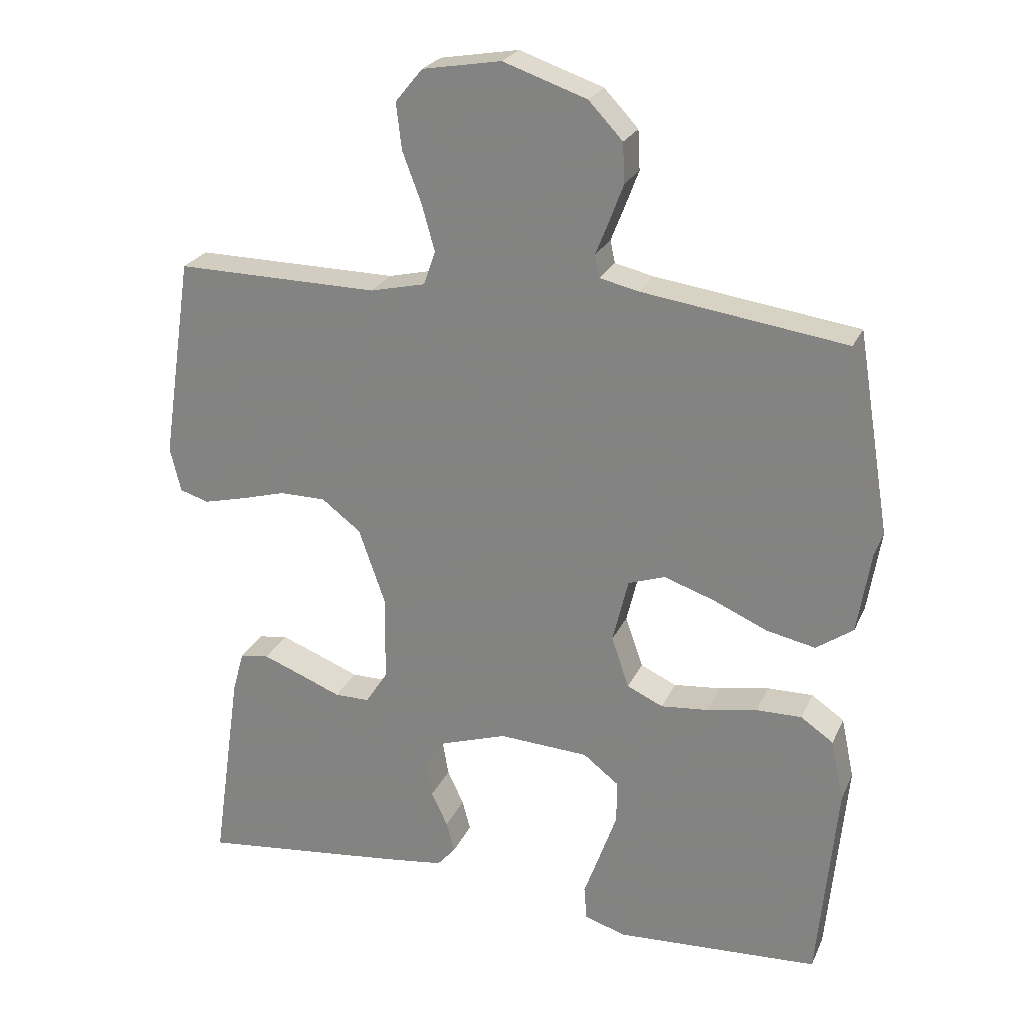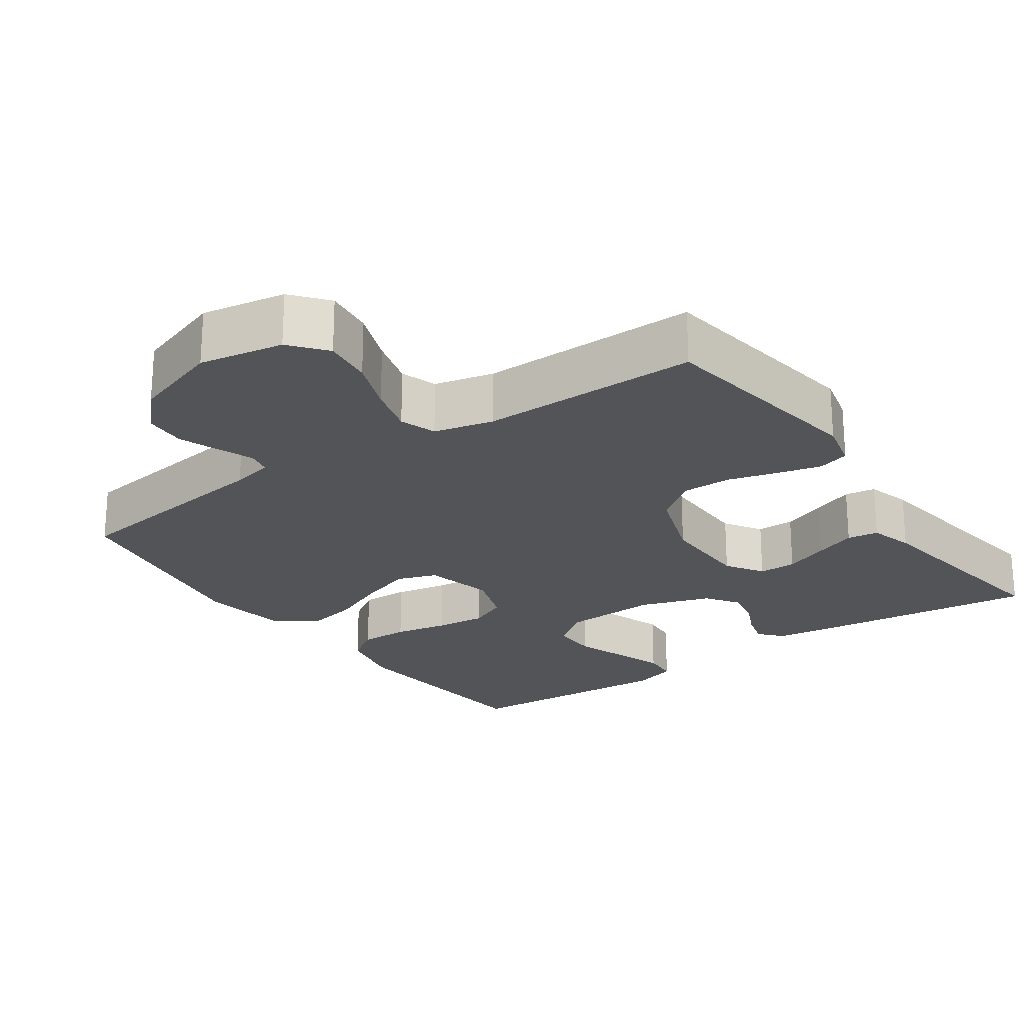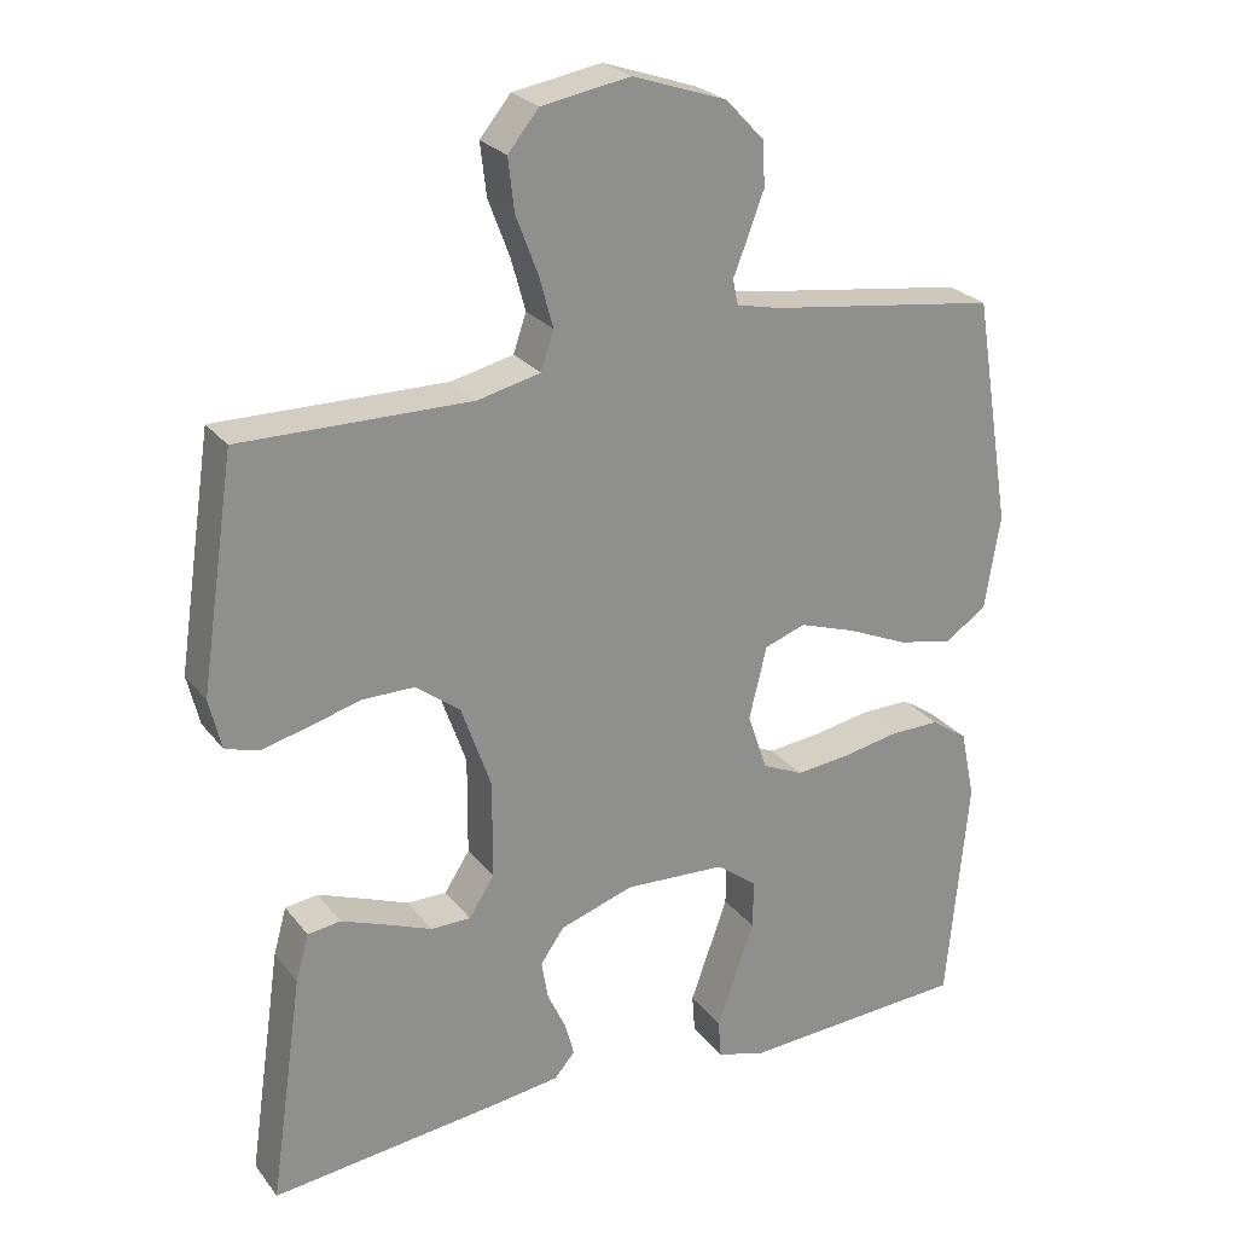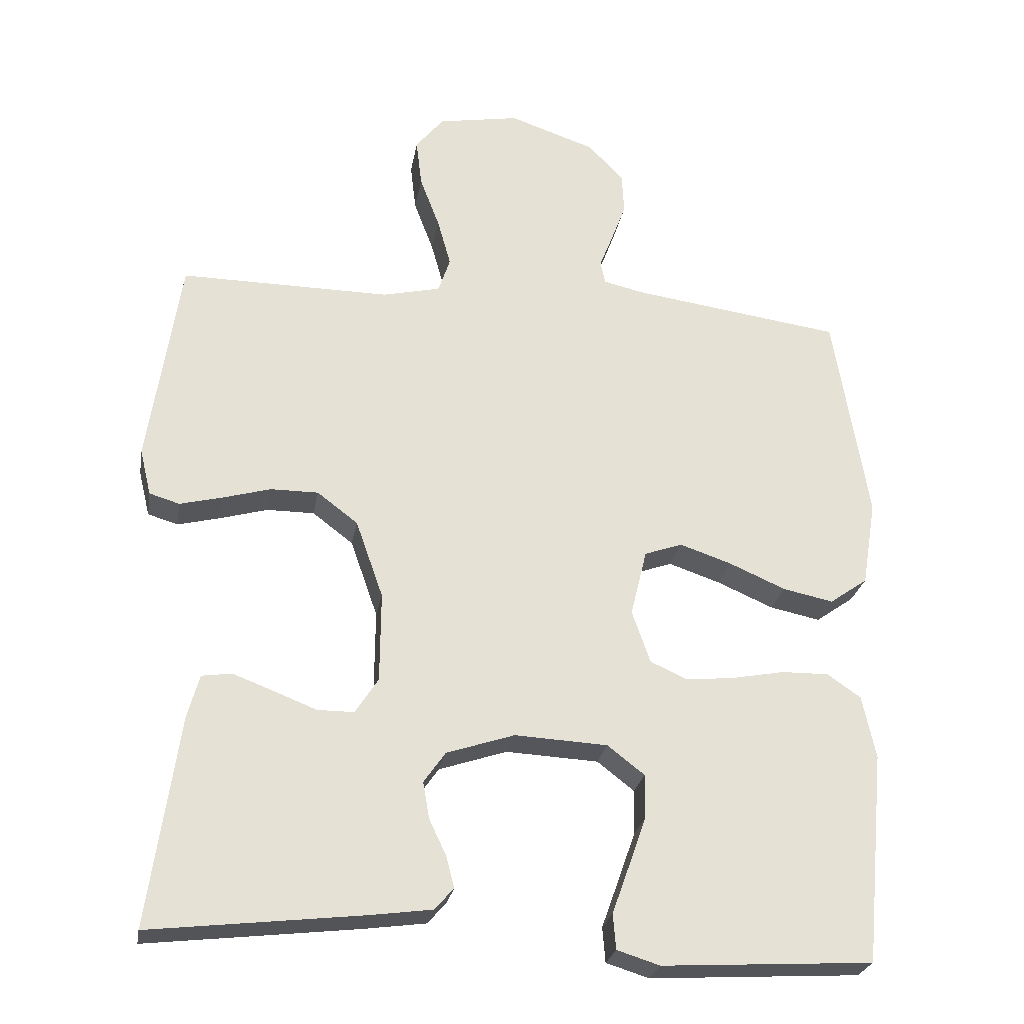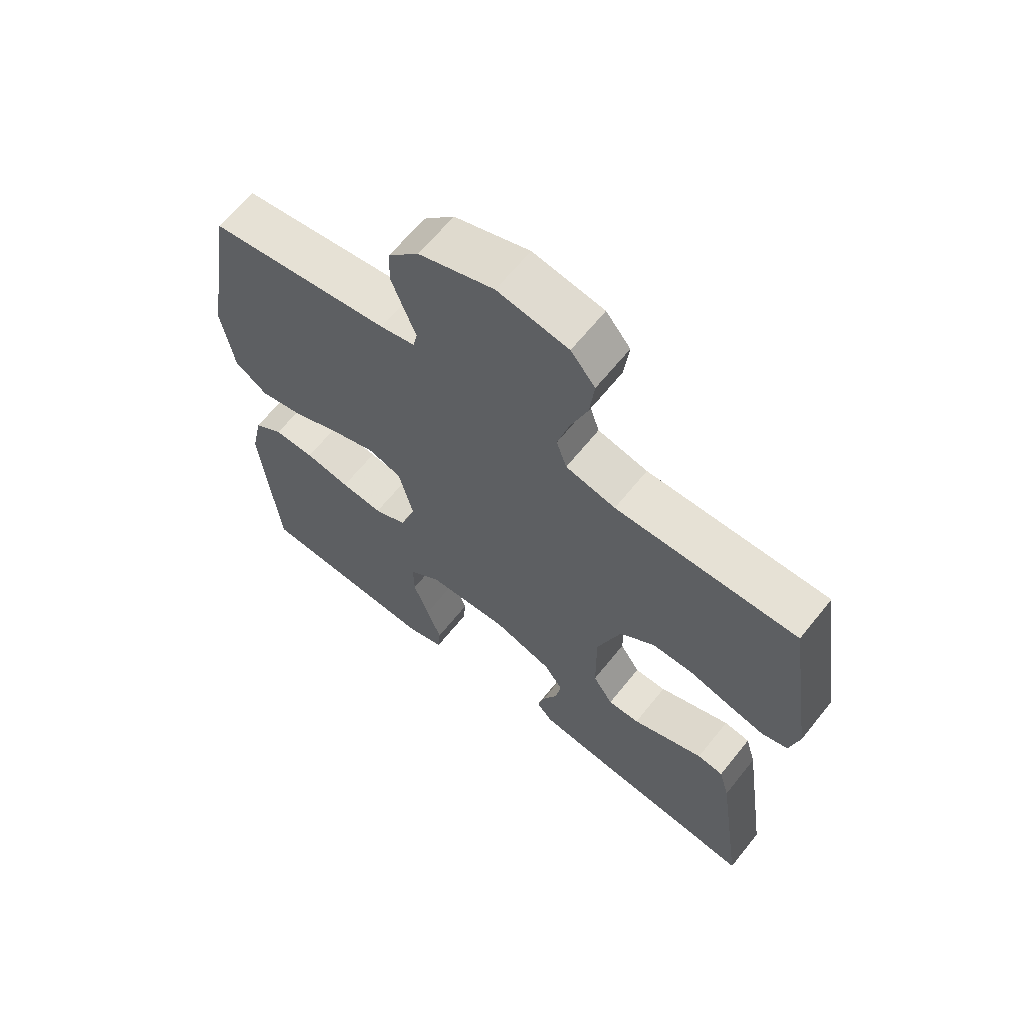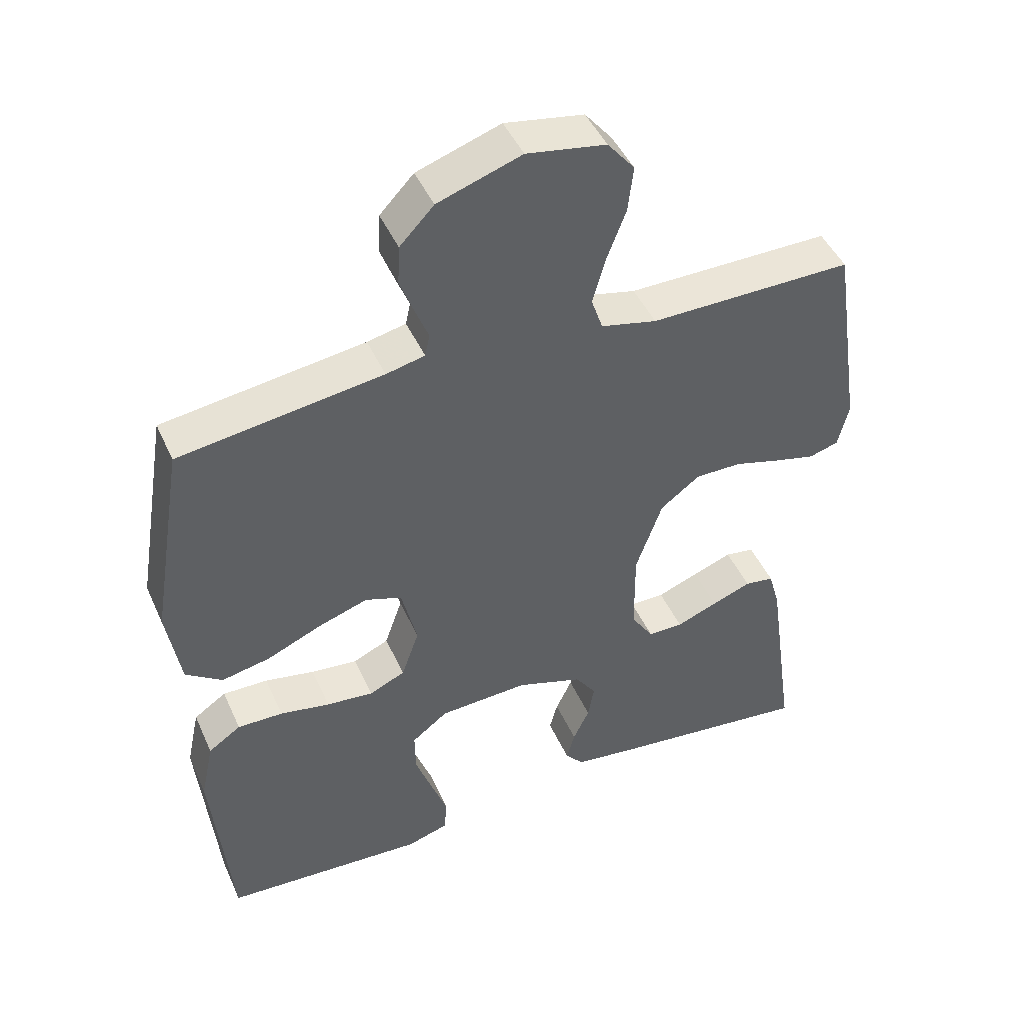
<metadata>
{"format":"obj","ext":"obj","renderer":"f3d","projection":"perspective","resolution":1024,"background":"white","views":[{"elev":24.4,"azim":-160.1,"up":"+Z"},{"elev":-22.9,"azim":34.9,"up":"+Y"},{"elev":25.2,"azim":151.4,"up":"+Z"},{"elev":-25.6,"azim":170.3,"up":"+Z"},{"elev":64.4,"azim":38.7,"up":"+Z"},{"elev":46.0,"azim":-23.3,"up":"+Z"}]}
</metadata>
<code>
v 0.5 0.07 0.5
v 0.545 0.07 0.2
v 0.529 0.07 0.134
v 0.486 0.07 0.121
v 0.425 0.07 0.136
v 0.357 0.07 0.155
v 0.289 0.07 0.155
v 0.231 0.07 0.111
v 0.192 0.07 0
v 0.193 0.07 -0.128
v 0.226 0.07 -0.179
v 0.278 0.07 -0.179
v 0.339 0.07 -0.155
v 0.397 0.07 -0.133
v 0.44 0.07 -0.139
v 0.457 0.07 -0.2
v 0.5 0.07 -0.5
v 0.2 0.07 -0.466
v 0.11 0.07 -0.454
v 0.083 0.07 -0.423
v 0.095 0.07 -0.378
v 0.119 0.07 -0.327
v 0.128 0.07 -0.275
v 0.097 0.07 -0.231
v 0 0.07 -0.199
v -0.132 0.07 -0.206
v -0.185 0.07 -0.247
v -0.184 0.07 -0.31
v -0.159 0.07 -0.381
v -0.135 0.07 -0.448
v -0.139 0.07 -0.498
v -0.2 0.07 -0.517
v -0.5 0.07 -0.5
v -0.528 0.07 -0.2
v -0.509 0.07 -0.11
v -0.461 0.07 -0.077
v -0.394 0.07 -0.078
v -0.32 0.07 -0.092
v -0.251 0.07 -0.099
v -0.198 0.07 -0.075
v -0.172 0.07 0
v -0.195 0.07 0.095
v -0.249 0.07 0.114
v -0.323 0.07 0.089
v -0.403 0.07 0.054
v -0.475 0.07 0.039
v -0.529 0.07 0.077
v -0.549 0.07 0.2
v -0.5 0.07 0.5
v -0.2 0.07 0.542
v -0.143 0.07 0.555
v -0.136 0.07 0.588
v -0.155 0.07 0.636
v -0.176 0.07 0.692
v -0.173 0.07 0.75
v -0.123 0.07 0.803
v 0 0.07 0.845
v 0.116 0.07 0.825
v 0.156 0.07 0.776
v 0.148 0.07 0.708
v 0.12 0.07 0.634
v 0.101 0.07 0.566
v 0.118 0.07 0.516
v 0.2 0.07 0.497
v 0.5 0 0.5
v 0.545 0 0.2
v 0.529 0 0.134
v 0.486 0 0.121
v 0.425 0 0.136
v 0.357 0 0.155
v 0.289 0 0.155
v 0.231 0 0.111
v 0.192 0 0
v 0.193 0 -0.128
v 0.226 0 -0.179
v 0.278 0 -0.179
v 0.339 0 -0.155
v 0.397 0 -0.133
v 0.44 0 -0.139
v 0.457 0 -0.2
v 0.5 0 -0.5
v 0.2 0 -0.466
v 0.11 0 -0.454
v 0.083 0 -0.423
v 0.095 0 -0.378
v 0.119 0 -0.327
v 0.128 0 -0.275
v 0.097 0 -0.231
v 0 0 -0.199
v -0.132 0 -0.206
v -0.185 0 -0.247
v -0.184 0 -0.31
v -0.159 0 -0.381
v -0.135 0 -0.448
v -0.139 0 -0.498
v -0.2 0 -0.517
v -0.5 0 -0.5
v -0.528 0 -0.2
v -0.509 0 -0.11
v -0.461 0 -0.077
v -0.394 0 -0.078
v -0.32 0 -0.092
v -0.251 0 -0.099
v -0.198 0 -0.075
v -0.172 0 0
v -0.195 0 0.095
v -0.249 0 0.114
v -0.323 0 0.089
v -0.403 0 0.054
v -0.475 0 0.039
v -0.529 0 0.077
v -0.549 0 0.2
v -0.5 0 0.5
v -0.2 0 0.542
v -0.143 0 0.555
v -0.136 0 0.588
v -0.155 0 0.636
v -0.176 0 0.692
v -0.173 0 0.75
v -0.123 0 0.803
v 0 0 0.845
v 0.116 0 0.825
v 0.156 0 0.776
v 0.148 0 0.708
v 0.12 0 0.634
v 0.101 0 0.566
v 0.118 0 0.516
v 0.2 0 0.497
f 59 60 61
f 58 59 61
f 57 58 61
f 56 57 61
f 55 56 61
f 54 55 61
f 53 54 61
f 52 53 61
f 51 52 61 62
f 50 51 62 63
f 50 63 64
f 49 50 64
f 48 49 64
f 47 48 64
f 46 47 64
f 45 46 64
f 44 45 64
f 36 37 38
f 35 36 38
f 34 35 38
f 33 34 38
f 32 33 38
f 31 32 38
f 30 31 38
f 29 30 38
f 28 29 38
f 27 28 38 39
f 26 27 39 40
f 20 21 22
f 19 20 22
f 18 19 22
f 17 18 22
f 16 17 22
f 15 16 22
f 14 15 22
f 13 14 22
f 12 13 22
f 11 12 22 23
f 10 11 23 24
f 4 5 6
f 3 4 6
f 2 3 6
f 1 2 6
f 64 1 6
f 64 6 7
f 43 44 64
f 64 7 8
f 43 64 8
f 42 43 8
f 41 42 8 9
f 41 9 10
f 40 41 10
f 26 40 10
f 25 26 10
f 10 24 25
f 125 124 123
f 125 123 122
f 125 122 121
f 125 121 120
f 125 120 119
f 125 119 118
f 125 118 117
f 125 117 116
f 126 125 116 115
f 127 126 115 114
f 128 127 114
f 128 114 113
f 128 113 112
f 128 112 111
f 128 111 110
f 128 110 109
f 128 109 108
f 102 101 100
f 102 100 99
f 102 99 98
f 102 98 97
f 102 97 96
f 102 96 95
f 102 95 94
f 102 94 93
f 102 93 92
f 103 102 92 91
f 104 103 91 90
f 86 85 84
f 86 84 83
f 86 83 82
f 86 82 81
f 86 81 80
f 86 80 79
f 86 79 78
f 86 78 77
f 86 77 76
f 87 86 76 75
f 88 87 75 74
f 70 69 68
f 70 68 67
f 70 67 66
f 70 66 65
f 70 65 128
f 71 70 128
f 128 108 107
f 72 71 128
f 72 128 107
f 72 107 106
f 73 72 106 105
f 74 73 105
f 74 105 104
f 74 104 90
f 74 90 89
f 89 88 74
f 1 65 66 2
f 2 66 67 3
f 3 67 68 4
f 4 68 69 5
f 5 69 70 6
f 6 70 71 7
f 7 71 72 8
f 8 72 73 9
f 9 73 74 10
f 10 74 75 11
f 11 75 76 12
f 12 76 77 13
f 13 77 78 14
f 14 78 79 15
f 15 79 80 16
f 16 80 81 17
f 17 81 82 18
f 18 82 83 19
f 19 83 84 20
f 20 84 85 21
f 21 85 86 22
f 22 86 87 23
f 23 87 88 24
f 24 88 89 25
f 25 89 90 26
f 26 90 91 27
f 27 91 92 28
f 28 92 93 29
f 29 93 94 30
f 30 94 95 31
f 31 95 96 32
f 32 96 97 33
f 33 97 98 34
f 34 98 99 35
f 35 99 100 36
f 36 100 101 37
f 37 101 102 38
f 38 102 103 39
f 39 103 104 40
f 40 104 105 41
f 41 105 106 42
f 42 106 107 43
f 43 107 108 44
f 44 108 109 45
f 45 109 110 46
f 46 110 111 47
f 47 111 112 48
f 48 112 113 49
f 49 113 114 50
f 50 114 115 51
f 51 115 116 52
f 52 116 117 53
f 53 117 118 54
f 54 118 119 55
f 55 119 120 56
f 56 120 121 57
f 57 121 122 58
f 58 122 123 59
f 59 123 124 60
f 60 124 125 61
f 61 125 126 62
f 62 126 127 63
f 63 127 128 64
f 64 128 65 1

</code>
